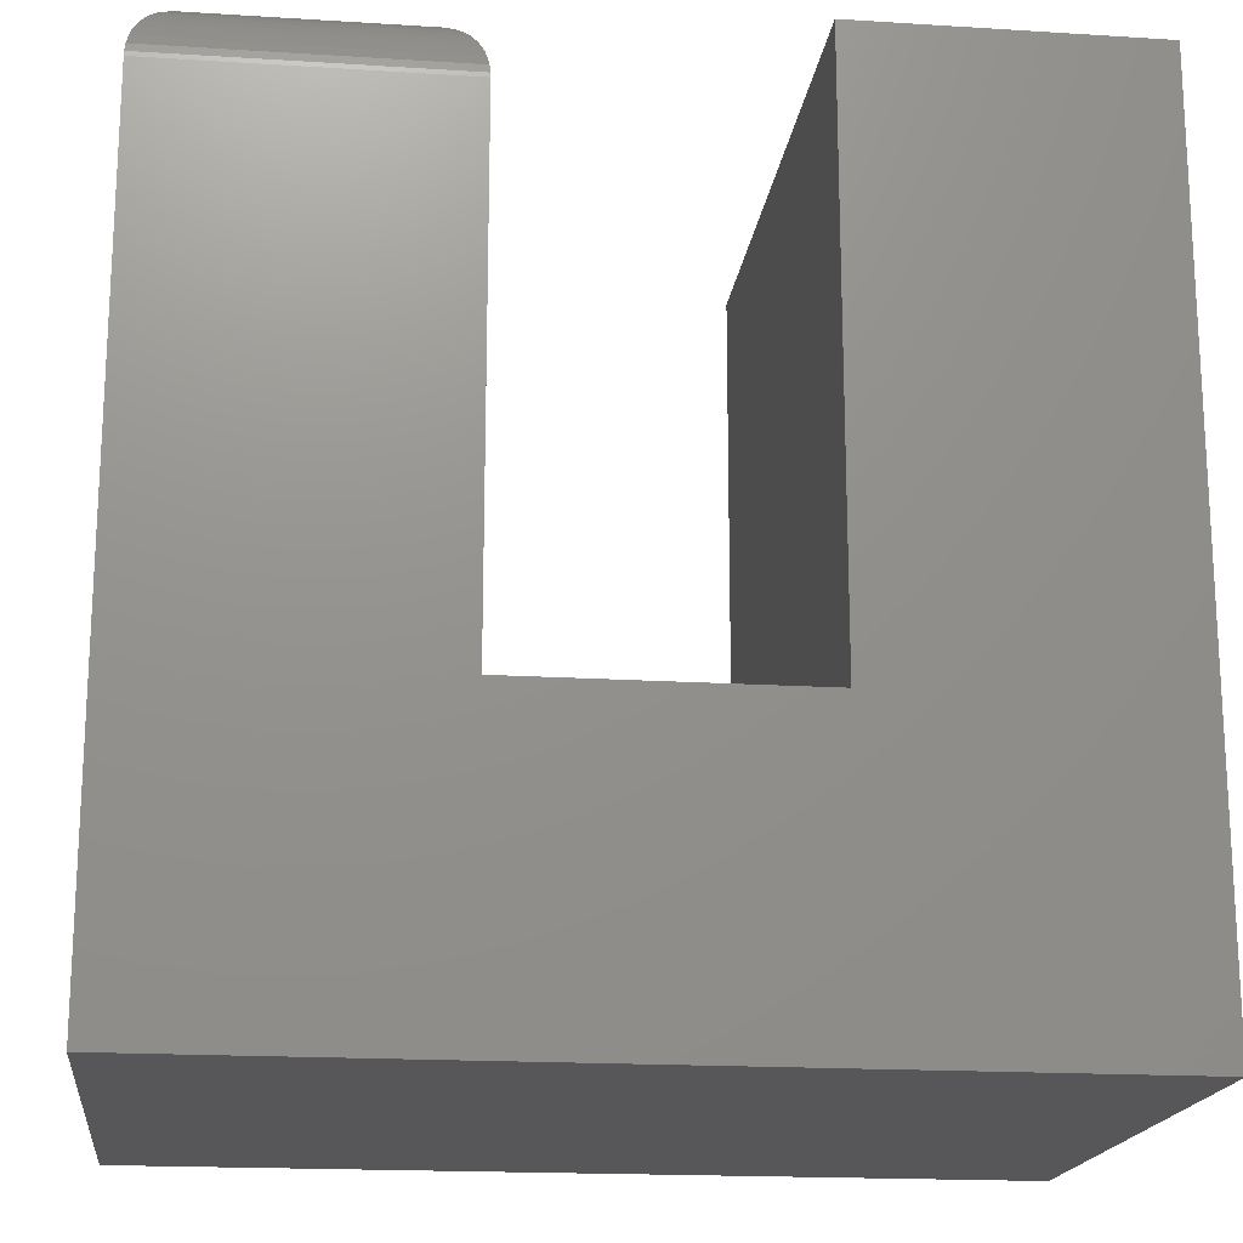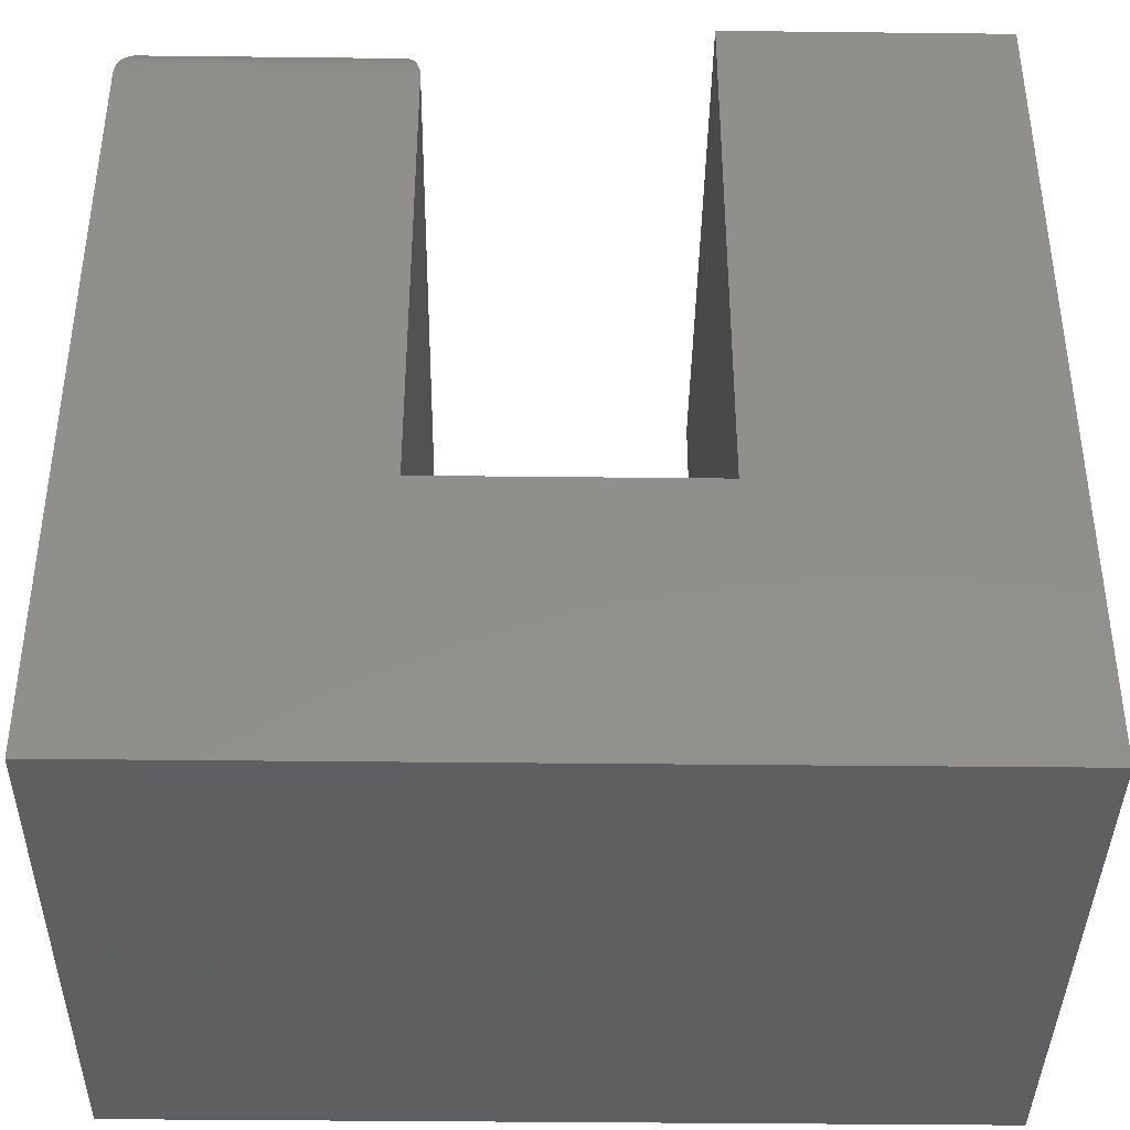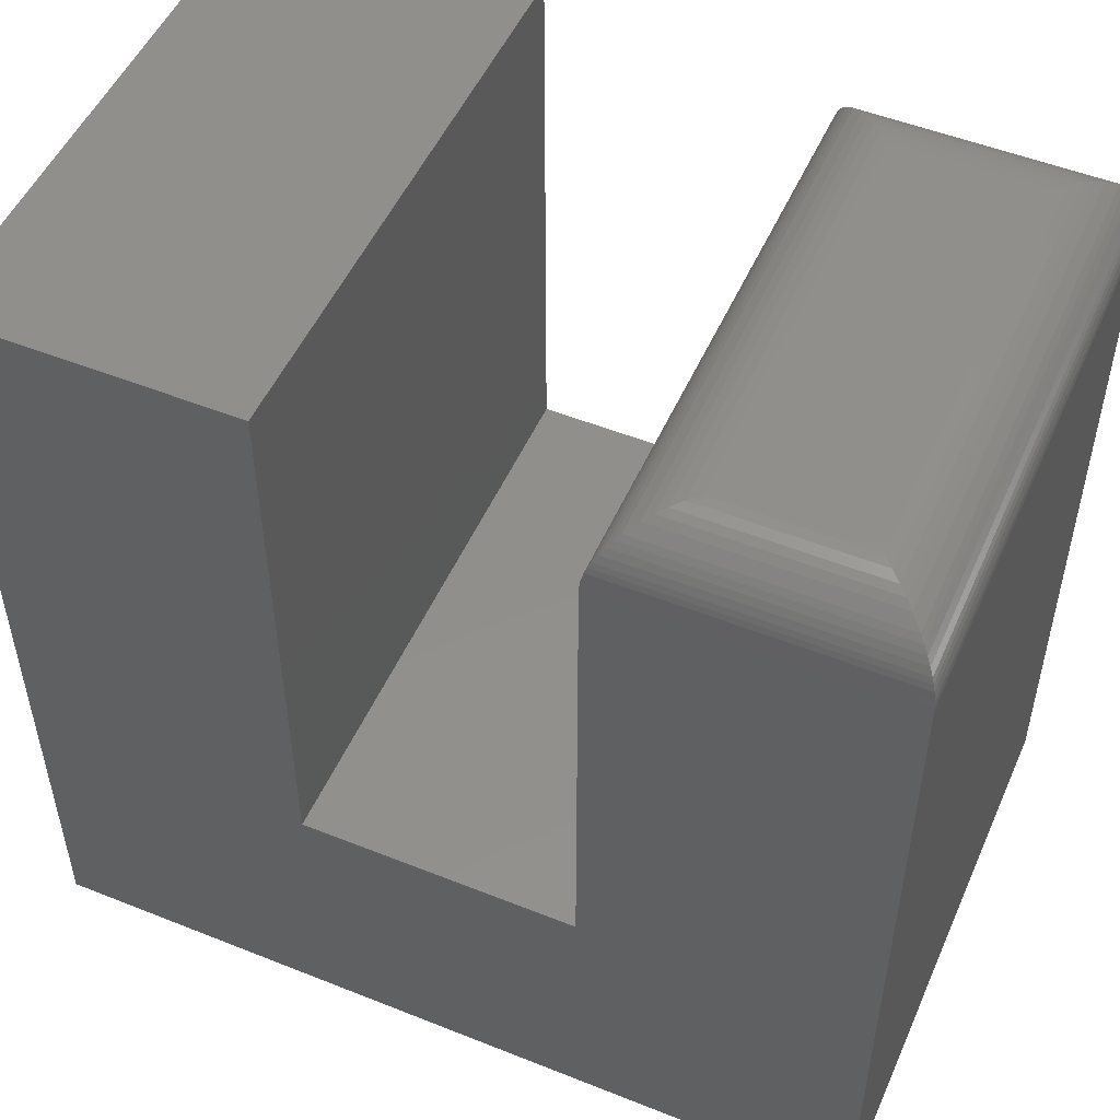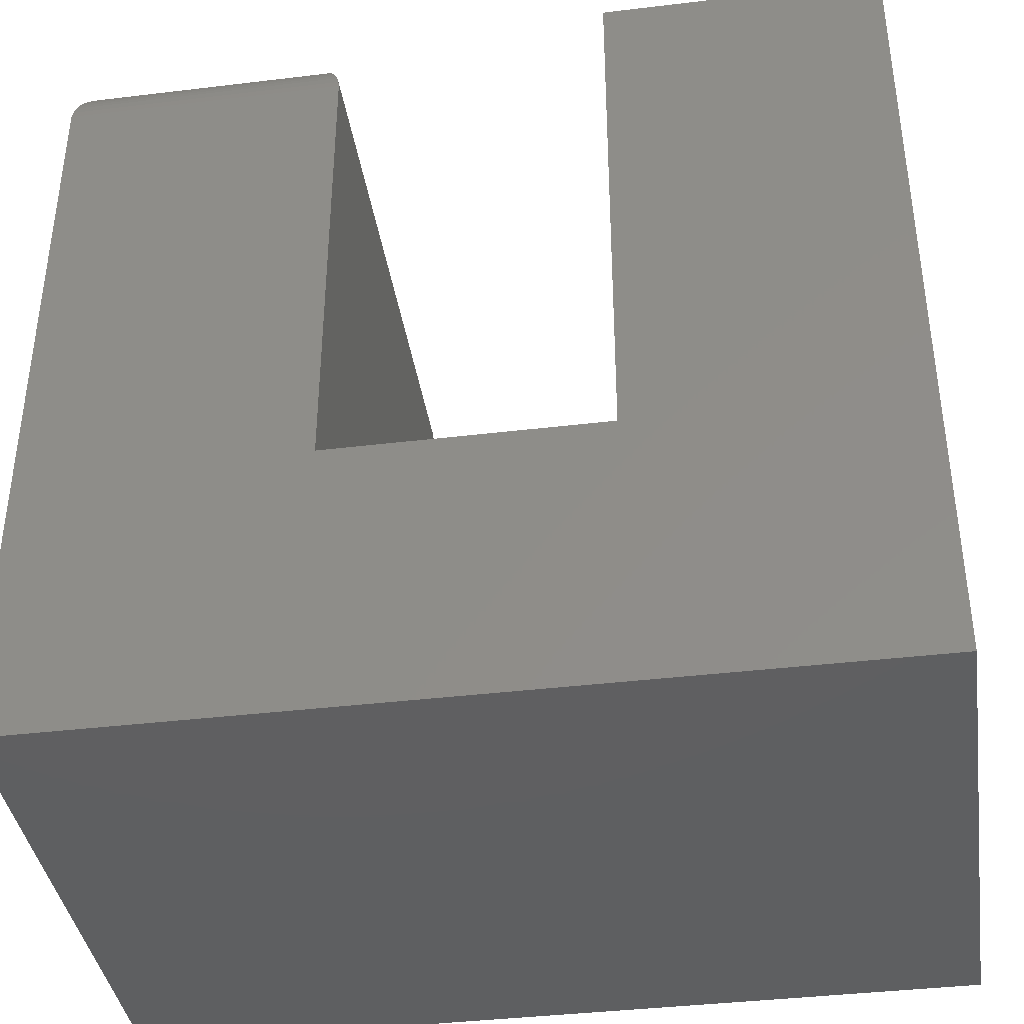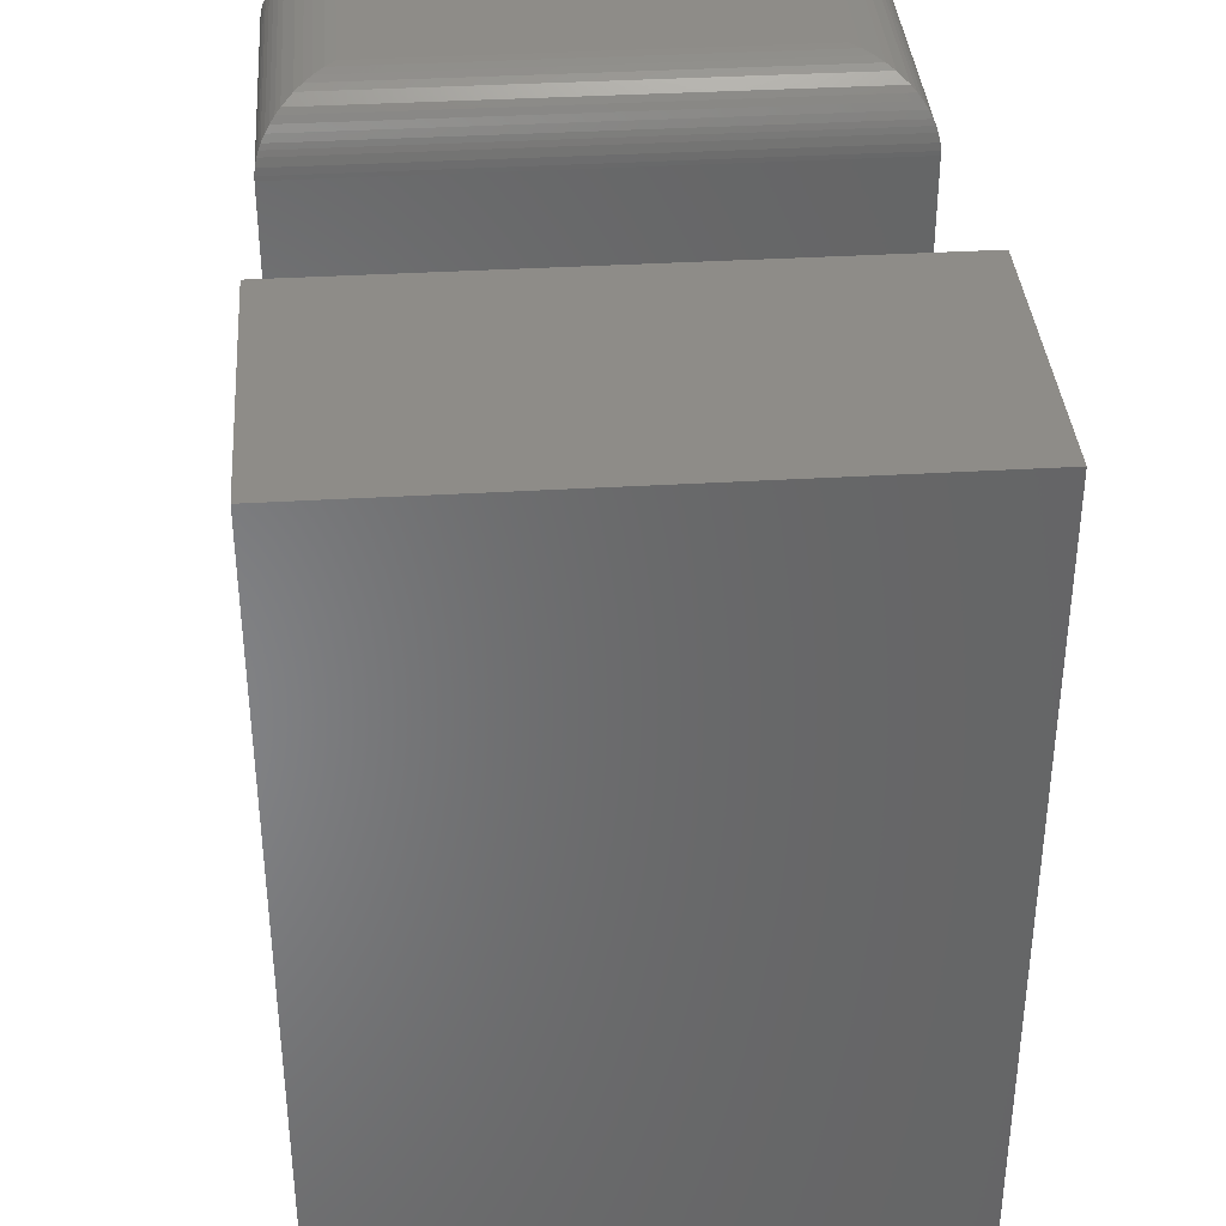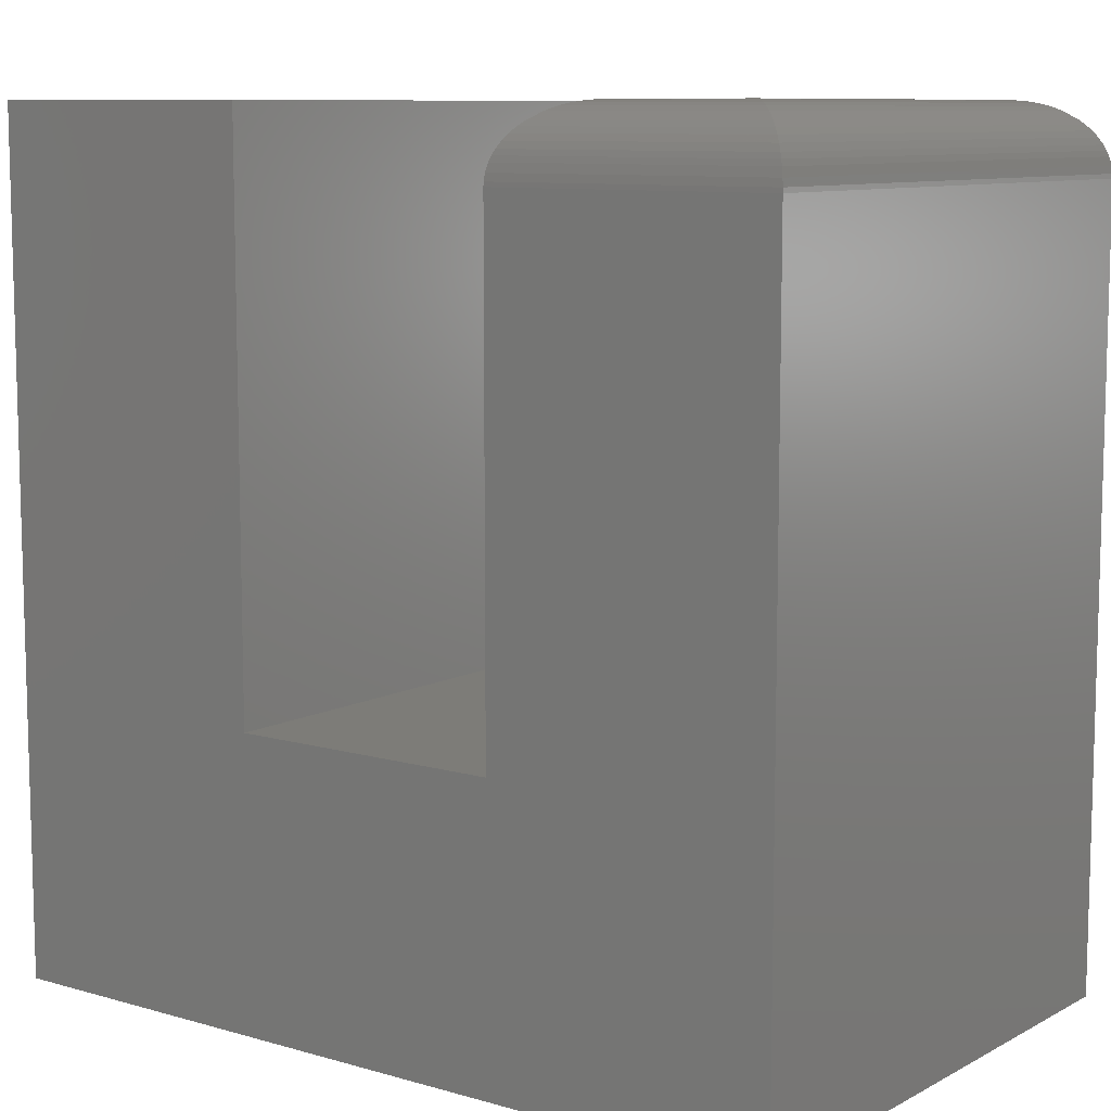
<metadata>
{"format":"stl","ext":"stl","renderer":"f3d","projection":"perspective","resolution":1024,"background":"white","views":[{"elev":-18.1,"azim":173.0,"up":"+Z"},{"elev":-39.3,"azim":179.2,"up":"+Z"},{"elev":51.2,"azim":23.5,"up":"+Z"},{"elev":-39.1,"azim":-171.4,"up":"+Z"},{"elev":37.0,"azim":-94.4,"up":"+Z"},{"elev":9.3,"azim":36.8,"up":"+Z"}]}
</metadata>
<code>
# stl→obj: 72 verts, 140 faces
v 0.5 -0.5 -0.0625
v 0.2474 -0.5 -0.0625
v 0.5 -0.5 -0.75
v 0.2474 -0.5 -0.4974
v -0.25 -0.5 -0.75
v 0.002632 -0.5 -0.4974
v -0.25 -0.5 0
v 0.002632 -0.5 0
v 0.5 4.163e-17 -0.75
v 0.2474 1.039e-16 -0.0625
v 0.5 1.18e-16 -0.0625
v 0.2474 5.566e-17 -0.4974
v -0.25 0 -0.75
v 0.002632 4.207e-17 -0.4974
v -0.25 8.327e-17 0
v 0.002632 9.729e-17 0
v 0.4375 -0.4375 5.24e-17
v 0.4375 -0.0625 1.077e-17
v 0.3099 -0.4375 6.021e-17
v 0.3099 -0.0625 1.858e-17
v 0.301 -0.05367 -0.0006275
v 0.301 -0.4463 -0.0006275
v 0.2482 -0.0008452 -0.05226
v 0.2499 -0.4975 -0.04493
v 0.2499 -0.002521 -0.04493
v 0.2515 -0.4958 -0.04008
v 0.2515 -0.004161 -0.04008
v 0.2535 -0.4939 -0.03548
v 0.2535 -0.00614 -0.03548
v 0.2567 -0.4906 -0.02957
v 0.2567 -0.00938 -0.02957
v 0.2605 -0.4869 -0.02422
v 0.2605 -0.0131 -0.02422
v 0.2646 -0.4828 -0.01943
v 0.2646 -0.0172 -0.01943
v 0.269 -0.4784 -0.01521
v 0.2785 -0.03117 -0.008416
v 0.2785 -0.4688 -0.008416
v 0.2854 -0.462 -0.004986
v 0.2854 -0.03803 -0.004986
v 0.2924 -0.4549 -0.002478
v 0.2924 -0.04507 -0.002478
v 0.2475 -0.0001204 -0.05862
v 0.2475 -0.4999 -0.05862
v 0.2482 -0.4992 -0.05226
v 0.269 -0.02163 -0.01521
v 0.4463 -0.4463 -0.0006275
v 0.4549 -0.4549 -0.002478
v 0.462 -0.462 -0.004986
v 0.4784 -0.4784 -0.01521
v 0.4828 -0.4828 -0.01943
v 0.4869 -0.4869 -0.02422
v 0.4906 -0.4906 -0.02957
v 0.4939 -0.4939 -0.03548
v 0.4958 -0.4958 -0.04008
v 0.4975 -0.4975 -0.04493
v 0.4688 -0.4688 -0.008416
v 0.4999 -0.4999 -0.05862
v 0.4992 -0.4992 -0.05226
v 0.4463 -0.05367 -0.0006275
v 0.4549 -0.04508 -0.002478
v 0.462 -0.03804 -0.004986
v 0.4784 -0.02163 -0.01521
v 0.4828 -0.01721 -0.01943
v 0.4869 -0.0131 -0.02422
v 0.4906 -0.00938 -0.02957
v 0.4939 -0.00614 -0.03548
v 0.4958 -0.004161 -0.04008
v 0.4975 -0.002521 -0.04493
v 0.4688 -0.03118 -0.008416
v 0.4999 -0.0001204 -0.05862
v 0.4992 -0.0008452 -0.05226
f 1 2 3
f 3 2 4
f 3 4 5
f 5 4 6
f 5 6 7
f 7 6 8
f 9 10 11
f 10 9 12
f 12 9 13
f 12 13 14
f 14 13 15
f 14 15 16
f 10 12 2
f 2 12 4
f 17 18 19
f 19 18 20
f 3 9 1
f 1 9 11
f 19 21 22
f 19 20 21
f 23 24 25
f 25 24 26
f 25 26 27
f 27 26 28
f 27 28 29
f 29 28 30
f 29 30 31
f 31 30 32
f 31 32 33
f 33 32 34
f 33 34 35
f 35 34 36
f 37 38 39
f 37 39 40
f 40 39 41
f 40 41 42
f 42 41 22
f 42 22 21
f 10 2 43
f 43 2 44
f 43 44 23
f 23 44 45
f 23 45 24
f 38 37 36
f 36 37 46
f 36 46 35
f 17 22 47
f 17 19 22
f 47 22 41
f 47 41 48
f 48 41 39
f 48 39 49
f 49 39 38
f 50 36 34
f 50 34 51
f 51 34 32
f 51 32 52
f 52 32 30
f 52 30 53
f 53 30 28
f 53 28 54
f 54 28 26
f 54 26 55
f 55 26 24
f 55 24 56
f 56 24 45
f 36 50 38
f 38 50 57
f 38 57 49
f 2 1 44
f 44 1 58
f 44 58 45
f 45 58 59
f 45 59 56
f 18 47 60
f 18 17 47
f 60 47 48
f 60 48 61
f 61 48 49
f 61 49 62
f 62 49 57
f 63 50 51
f 63 51 64
f 64 51 52
f 64 52 65
f 65 52 53
f 65 53 66
f 66 53 54
f 66 54 67
f 67 54 55
f 67 55 68
f 68 55 56
f 68 56 69
f 69 56 59
f 50 63 57
f 57 63 70
f 57 70 62
f 1 11 58
f 58 11 71
f 58 71 59
f 59 71 72
f 59 72 69
f 20 60 21
f 20 18 60
f 72 25 69
f 69 25 27
f 69 27 68
f 68 27 29
f 68 29 67
f 67 29 31
f 67 31 66
f 66 31 33
f 66 33 65
f 65 33 35
f 65 35 64
f 64 35 46
f 70 37 40
f 70 40 62
f 62 40 42
f 62 42 61
f 61 42 21
f 61 21 60
f 11 10 71
f 71 10 43
f 71 43 72
f 72 43 23
f 72 23 25
f 37 70 46
f 46 70 63
f 46 63 64
f 7 15 5
f 5 15 13
f 8 16 7
f 7 16 15
f 14 16 6
f 6 16 8
f 12 14 4
f 4 14 6
f 5 13 3
f 3 13 9

</code>
